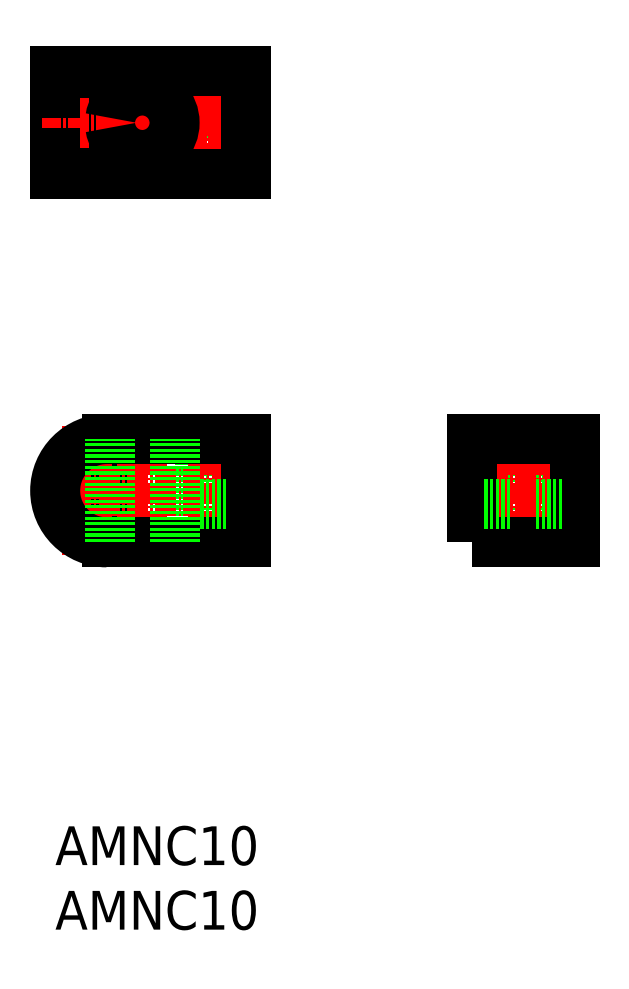
<metadata>
{"format":"dxf","ext":"dxf","renderer":"ezdxf+matplotlib","layout":"modelspace","background":"white","min_lineweight":24,"dpi":150}
</metadata>
<code>
0
SECTION
2
ENTITIES
0
LINE
8
0
10
-72.21
20
-3565
30
0
11
-68.21
21
-3565
31
0
0
LINE
8
0
10
-72.21
20
-3559
30
0
11
-72.21
21
-3575
31
0
0
LINE
8
0
10
-71.83
20
-3559
30
0
11
-71.83
21
-3575
31
0
0
LINE
8
0
10
-68.59
20
-3559
30
0
11
-68.59
21
-3575
31
0
0
LINE
8
0
10
-68.21
20
-3559
30
0
11
-68.21
21
-3575
31
0
0
LINE
8
0
10
-80.21
20
-3565
30
0
11
-76.21
21
-3565
31
0
0
LINE
8
0
10
-80.21
20
-3559
30
0
11
-80.21
21
-3575
31
0
0
LINE
8
0
10
-79.83
20
-3559
30
0
11
-79.83
21
-3575
31
0
0
LINE
8
0
10
-76.59
20
-3559
30
0
11
-76.59
21
-3575
31
0
0
LINE
8
0
10
-76.21
20
-3559
30
0
11
-76.21
21
-3575
31
0
0
LINE
8
0
10
-120.2
20
-3559
30
0
11
-120.2
21
-3575
31
0
0
LINE
8
0
10
-120.6
20
-3559
30
0
11
-120.6
21
-3575
31
0
0
LINE
8
0
10
-123.8
20
-3559
30
0
11
-123.8
21
-3575
31
0
0
LINE
8
0
10
-124.2
20
-3559
30
0
11
-124.2
21
-3575
31
0
0
CIRCLE
8
0
10
-122.2
20
-3514
30
0
40
2
0
CIRCLE
8
0
10
-122.2
20
-3514
30
0
40
1.621
0
CIRCLE
8
0
10
-122.2
20
-3506
30
0
40
2
0
CIRCLE
8
0
10
-122.2
20
-3506
30
0
40
1.621
0
LINE
8
0
10
-137.7
20
-3518
30
0
11
-137.7
21
-3514
31
0
0
LINE
8
0
10
-145.7
20
-3518
30
0
11
-145.7
21
-3514
31
0
0
LINE
8
0
10
-145.7
20
-3514
30
0
11
-137.7
21
-3514
31
0
0
LINE
8
0
10
-139.5
20
-3511
30
0
11
-139.5
21
-3514
31
0
0
LINE
8
0
10
-144
20
-3511
30
0
11
-144
21
-3514
31
0
0
LINE
8
0
10
-139.7
20
-3502
30
0
11
-139.7
21
-3509
31
0
0
LINE
8
0
10
-140.1
20
-3502
30
0
11
-140.1
21
-3509
31
0
0
LINE
8
0
10
-143.3
20
-3502
30
0
11
-143.3
21
-3509
31
0
0
LINE
8
0
10
-143.7
20
-3502
30
0
11
-143.7
21
-3509
31
0
0
CIRCLE
8
0
10
-141.7
20
-3567
30
0
40
2.25
0
CIRCLE
8
0
10
-141.7
20
-3567
30
0
40
4
0
LINE
8
CENTER
10
-70.21
20
-3557
30
0
11
-70.21
21
-3577
31
0
0
LINE
8
CENTER
10
-78.21
20
-3557
30
0
11
-78.21
21
-3577
31
0
0
LINE
8
CENTER
10
-84.21
20
-3567
30
0
11
-64.21
21
-3567
31
0
0
LINE
8
CENTER
10
-74.21
20
-3557
30
0
11
-74.21
21
-3577
31
0
0
POLYLINE
8
0
66
     1
10
0
20
0
30
0
70
     1
0
VERTEX
8
0
10
-82.21
20
-3575
30
0
0
VERTEX
8
0
10
-66.21
20
-3575
30
0
0
VERTEX
8
0
10
-66.21
20
-3559
30
0
0
VERTEX
8
0
10
-82.21
20
-3559
30
0
0
SEQEND
8
0
0
LINE
8
CENTER
10
-141.7
20
-3577
30
0
11
-141.7
21
-3557
31
0
0
LINE
8
CENTER
10
-141.7
20
-3500
30
0
11
-141.7
21
-3520
31
0
0
LINE
8
0
10
-124.2
20
-3565
30
0
11
-120.2
21
-3565
31
0
0
LINE
8
CENTER
10
-122.2
20
-3557
30
0
11
-122.2
21
-3577
31
0
0
LINE
8
CENTER
10
-133.2
20
-3557
30
0
11
-133.2
21
-3577
31
0
0
LINE
8
CENTER
10
-126.7
20
-3514
30
0
11
-117.7
21
-3514
31
0
0
LINE
8
CENTER
10
-117.7
20
-3506
30
0
11
-126.7
21
-3506
31
0
0
LINE
8
CENTER
10
-122.2
20
-3500
30
0
11
-122.2
21
-3520
31
0
0
LINE
8
0
10
-146.7
20
-3511
30
0
11
-138.1
21
-3511
31
0
0
LINE
8
0
10
-146.7
20
-3509
30
0
11
-138.1
21
-3509
31
0
0
LINE
8
CENTER
10
-115.2
20
-3510
30
0
11
-148.7
21
-3510
31
0
0
LINE
8
CENTER
10
-148.7
20
-3567
30
0
11
-115.2
21
-3567
31
0
0
LINE
8
CENTER
10
-133.2
20
-3500
30
0
11
-133.2
21
-3520
31
0
0
LINE
8
0
10
-138.7
20
-3559
30
0
11
-117.2
21
-3559
31
0
0
LINE
8
0
10
-138.7
20
-3575
30
0
11
-117.2
21
-3575
31
0
0
LINE
8
0
10
-117.2
20
-3559
30
0
11
-117.2
21
-3575
31
0
0
POLYLINE
8
0
66
     1
10
0
20
0
30
0
0
VERTEX
8
0
10
-146.7
20
-3509
30
0
0
VERTEX
8
0
10
-146.7
20
-3502
30
0
0
VERTEX
8
0
10
-117.2
20
-3502
30
0
0
VERTEX
8
0
10
-117.2
20
-3518
30
0
0
VERTEX
8
0
10
-146.7
20
-3518
30
0
0
VERTEX
8
0
10
-146.7
20
-3511
30
0
0
SEQEND
8
0
0
TEXT
8
0
10
-146.7
20
-3625
30
0
40
6
1
AMNC10
0
TEXT
8
0
10
-146.7
20
-3635
30
0
40
6
1
AMNC10
0
ARC
8
0
10
-138.7
20
-3567
30
0
40
8
50
90
51
270
0
ARC
8
0
10
-133.2
20
-3510
30
0
40
5
50
188.6
51
171.4
0
LINE
8
0
10
-138.1
20
-3575
30
0
11
-138.1
21
-3559
31
0
0
LINE
8
0
10
-128.2
20
-3575
30
0
11
-128.2
21
-3559
31
0
0
LINE
8
0
10
-124.2
20
-3569
30
0
11
-120.2
21
-3569
31
0
0
LINE
8
0
10
-80.21
20
-3569
30
0
11
-76.21
21
-3569
31
0
0
LINE
8
0
10
-72.21
20
-3569
30
0
11
-68.21
21
-3569
31
0
0
ENDSEC
0
EOF

</code>
